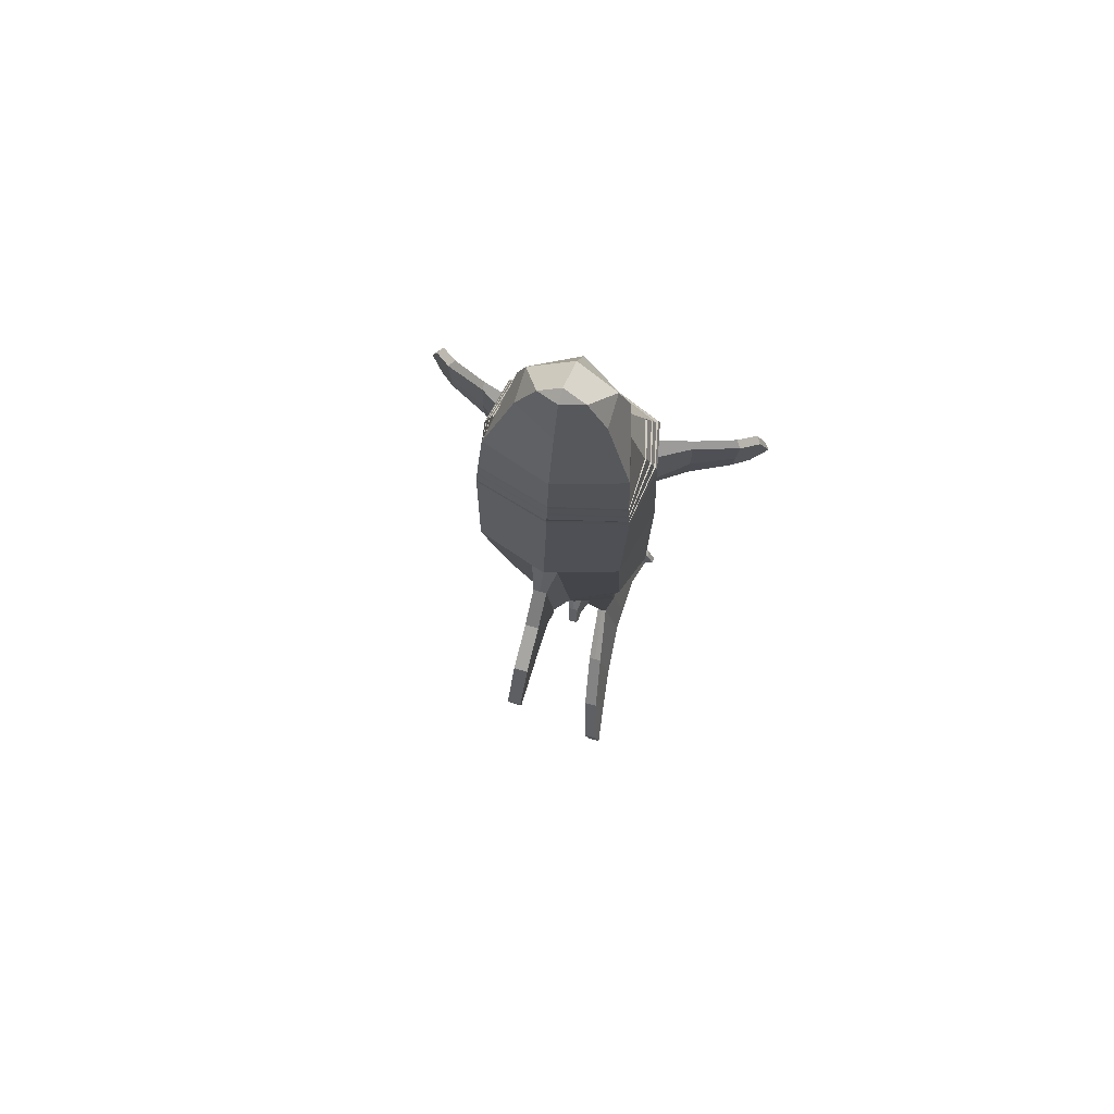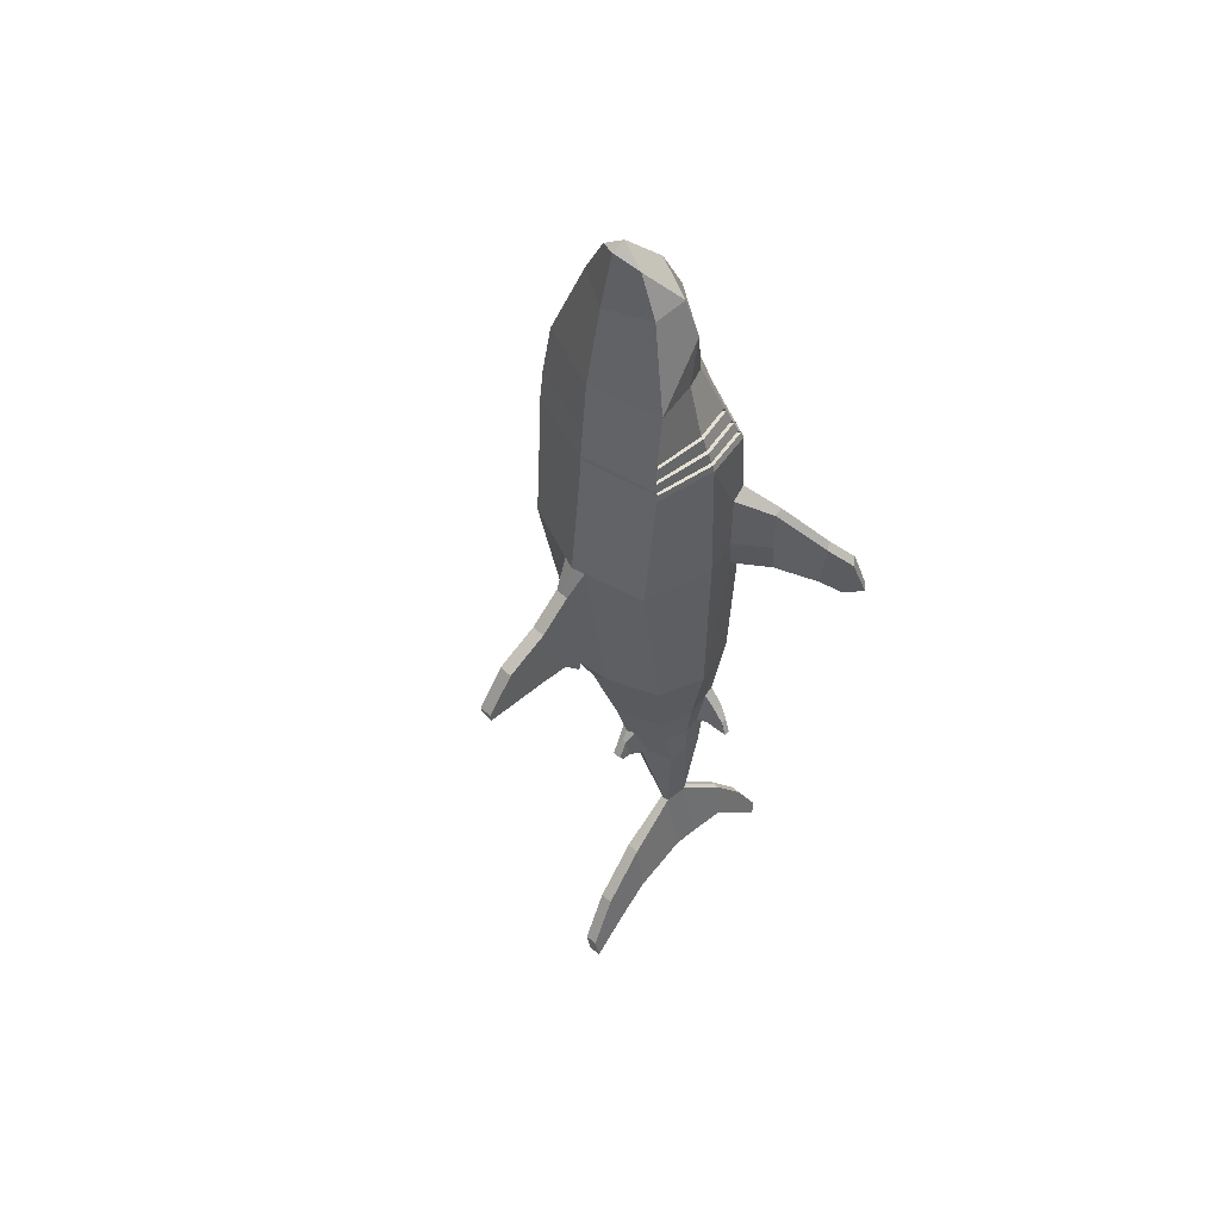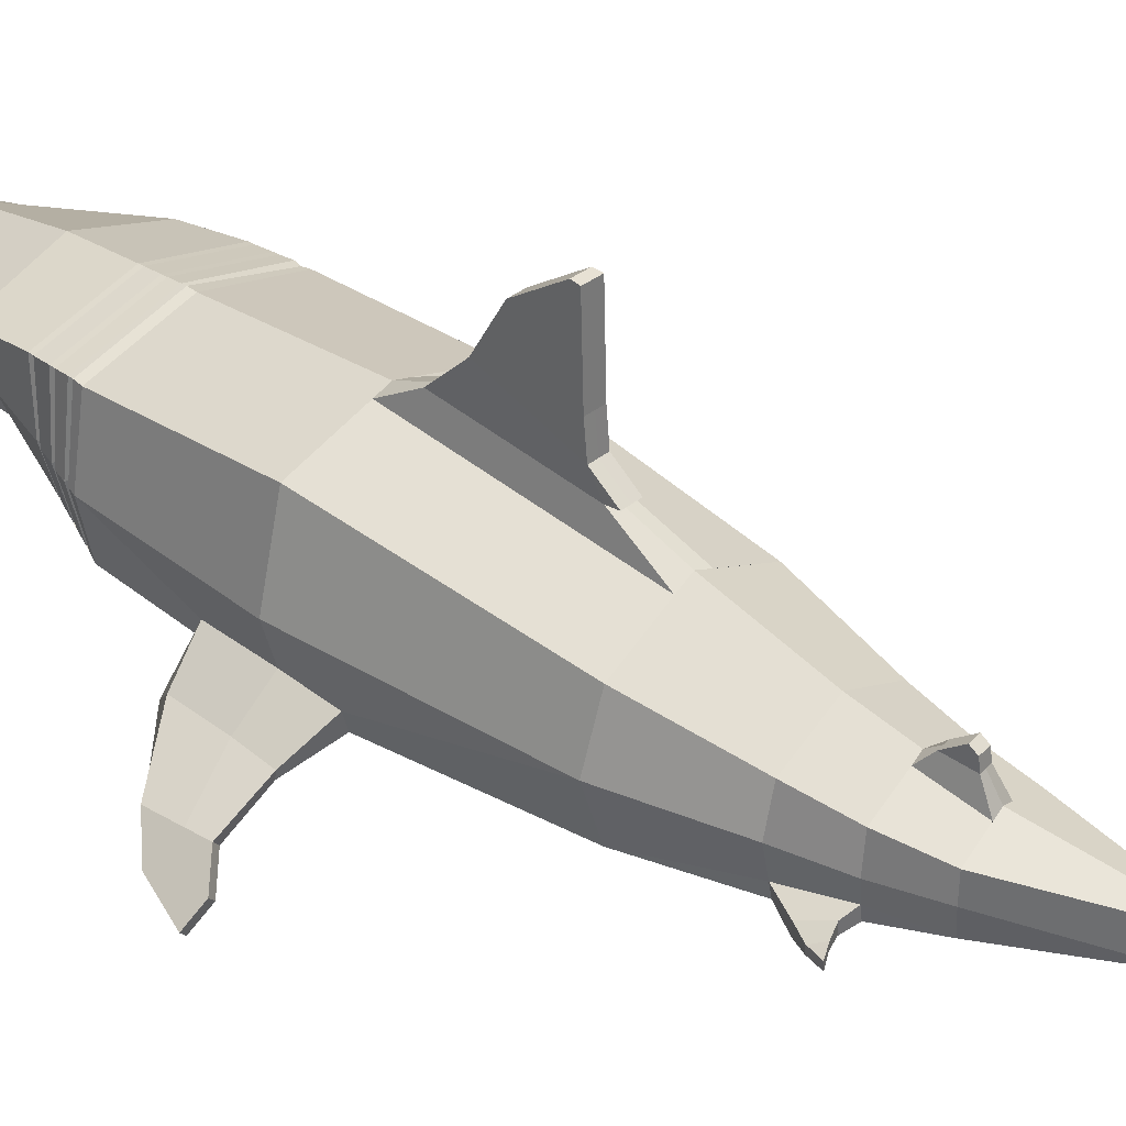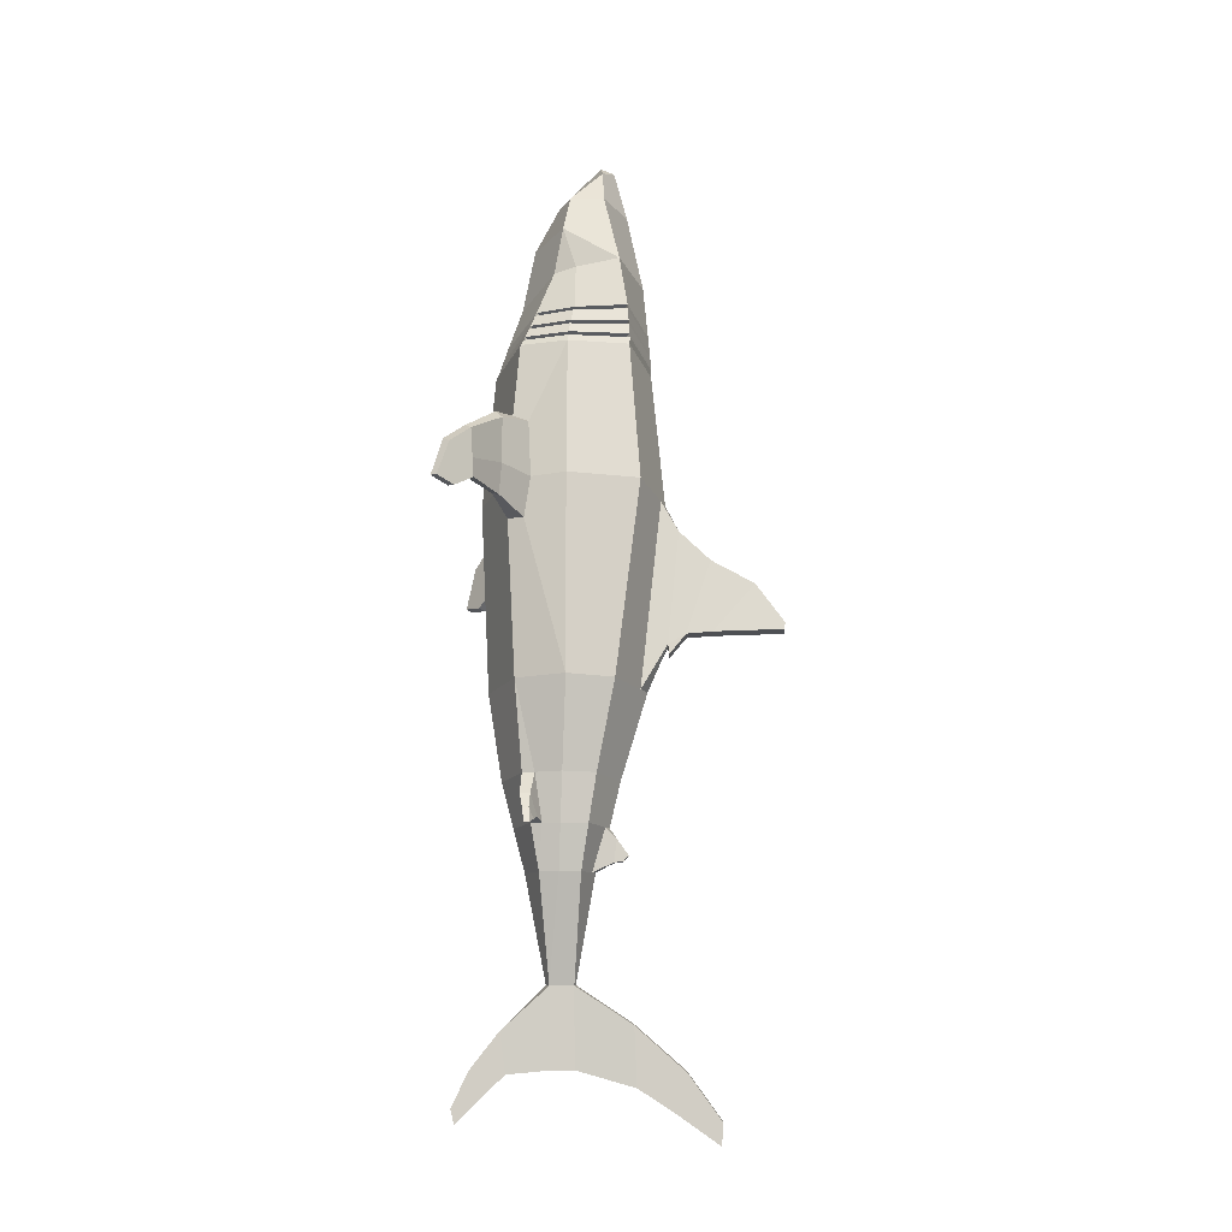
<metadata>
{"format":"obj","ext":"obj","renderer":"f3d","projection":"perspective","resolution":1024,"background":"white","views":[{"elev":75.2,"azim":-163.4,"up":"+Z"},{"elev":54.7,"azim":-132.9,"up":"+Z"},{"elev":35.7,"azim":134.8,"up":"+Y"},{"elev":-19.7,"azim":91.6,"up":"+Z"}]}
</metadata>
<code>
o Shark_Cylinder
v 1.165 -0.5941 1.798
v 0.8566 -0.4423 -1.282
v 1.434 0.3332 1.798
v 1.127 0.3353 -1.298
v 1.165 1.454 1.799
v 0.8576 1.058 -1.281
v 0.1476 -0.08876 -4.057
v 0.1593 0.2072 -4.06
v 0.1429 0.5374 -4.055
v 0.5273 -0.3335 -2.652
v 0.6601 0.2716 -2.662
v 0.5265 0.7742 -2.651
v -0.6325 0.03645 -5.606
v 0.5695 -0.1415 -2.655
v -0.6548 0.4083 -5.601
v -0.9171 0.03696 -6.81
v 0.3962 -0.03456 -3.377
v -0.9275 0.4088 -6.807
v -0.7494 1.296 -6.179
v -0.9439 1.33 -7.072
v -0.8971 2.074 -6.852
v -1.022 1.896 -7.431
v -1.051 2.59 -7.552
v -1.126 2.574 -7.899
v 1.2 -0.4064 4.041
v 1.362 0.3355 4.04
v 1.202 1.288 4.042
v -0.783 -0.7013 -6.248
v -0.9224 -0.6164 -6.869
v -0.9059 -1.157 -6.804
v -0.99 -0.964 -7.183
v -1.027 -1.43 -7.348
v -1.08 -1.376 -7.586
v 0.7673 0.08291 5.515
v 1.108 1.13 5.602
v 0.9253 0.4344 5.553
v 0.6708 0.871 6.924
v 0.3558 0.8389 7.577
v 0.6676 0.3267 6.939
v 0.8378 0.2214 6.297
v 0.08956 1.422 -1.233
v 0.2103 1.753 1.802
v 0.1134 2.026 1.338
v 0.06686 1.843 -0.4976
v 0.1089 2.517 0.8509
v 0.08324 2.124 -0.3411
v 0.1031 3.193 0.4629
v 0.09298 2.534 -0.3115
v 0.09394 3.641 -0.1713
v 0.1005 3.632 -0.2864
v 0.4347 0.2384 -3.397
v 0.3696 -0.2074 -3.372
v 0.3653 0.6519 -3.375
v -0.2749 0.6812 -3.981
v -0.1532 0.8808 -3.321
v -0.2382 1.054 -3.475
v -0.2941 1.006 -3.824
v -0.2769 1.225 -3.716
v -0.2909 1.156 -3.805
v 1.277 -0.2126 1.794
v 1.134 -0.5641 1.163
v 1.173 -0.506 2.848
v 1.774 -0.7497 1.305
v 1.766 -0.7726 1.81
v 1.749 -0.7261 2.663
v 1.764 -0.6135 1.809
v 1.75 -0.6191 2.566
v 1.773 -0.6482 1.293
v 1.229 -0.2605 2.731
v 1.214 -0.3136 1.15
v 2.361 -1.086 1.623
v 2.45 -0.9878 1.596
v 2.344 -1.066 1.319
v 2.391 -1.119 2.142
v 2.477 -1.018 2.07
v 2.433 -0.9686 1.294
v 2.858 -1.549 1.15
v 2.946 -1.451 1.123
v 2.611 -1.316 1.083
v 2.693 -1.4 1.799
v 2.779 -1.299 1.726
v 2.7 -1.218 1.059
v 2.715 -1.235 1.344
v 2.679 -1.383 1.32
v 0.5875 -0.2318 -3.338
v 0.721 -0.3497 -3.017
v 0.7213 -0.1935 -3.02
v 0.5871 -0.09129 -3.34
v 0.7624 -0.2187 -3.415
v 0.8402 -0.3018 -3.26
v 0.8401 -0.2033 -3.26
v 0.7623 -0.1301 -3.415
v 0.9099 -0.1781 -3.494
v 0.908 -0.2706 -3.499
v 0.8423 -0.2025 -3.268
v 1.331 0.3499 4.148
v 1.17 -0.3563 4.142
v 1.196 1.3 4.159
v 1.315 0.3603 4.214
v 1.152 -0.3356 4.205
v 1.192 1.295 4.225
v 1.267 0.3631 4.379
v 1.106 -0.2838 4.367
v 1.181 1.279 4.395
v 1.248 0.3914 4.446
v 1.086 -0.2603 4.433
v 1.177 1.277 4.466
v 1.188 0.3991 4.651
v 1.027 -0.195 4.632
v 1.164 1.261 4.678
v 1.169 0.4329 4.714
v 1.008 -0.1724 4.696
v 1.16 1.26 4.747
v 0.875 -0.0673 4.658
v 0.8915 -0.08326 4.6
v 1.008 1.181 4.702
v 1.011 1.19 4.644
v 1.032 0.4439 4.618
v 1.016 0.4492 4.676
v 0.8304 -0.1438 4.365
v 0.8473 -0.1588 4.306
v 0.9089 1.177 4.39
v 0.9125 1.187 4.331
v 0.9866 0.4048 4.317
v 0.9695 0.407 4.376
v 0.9506 -0.1978 4.148
v 0.9658 -0.2115 4.095
v 0.9834 1.151 4.162
v 0.9867 1.16 4.109
v 1.1 0.376 4.101
v 1.085 0.3768 4.154
v 0.06186 1.864 -0.6589
v 0.000178 -1.06 1.8
v -0.1373 -0.9095 -1.22
v -1.165 -0.5974 1.799
v -1.136 -0.4428 -1.158
v -1.432 0.3333 1.802
v -1.405 0.3346 -1.141
v -1.161 1.454 1.805
v -1.133 1.057 -1.159
v 0.000418 1.819 1.802
v -0.1264 1.524 -1.22
v -0.9723 -0.09015 -3.855
v -0.4181 -0.3353 -3.955
v -0.9851 0.2058 -3.852
v -0.9664 0.5361 -3.857
v -0.4118 0.7285 -3.956
v -0.2273 -0.6901 -2.594
v -0.9837 -0.3341 -2.536
v -1.118 0.271 -2.526
v -0.9851 0.7737 -2.537
v -0.2276 1.109 -2.594
v -0.8312 0.03627 -5.561
v -0.7318 -0.01785 -5.584
v -1.026 -0.1421 -2.533
v -0.8094 0.4081 -5.566
v -0.7322 0.4279 -5.583
v -1.092 0.03681 -6.77
v -1.004 -0.01732 -6.79
v -0.9693 -0.03545 -3.226
v -1.082 0.4087 -6.772
v -1.005 0.4284 -6.79
v -0.8599 1.296 -6.154
v -0.9704 1.296 -6.129
v -1.165 1.33 -7.023
v -1.054 1.33 -7.048
v -1.008 2.074 -6.828
v -1.118 2.074 -6.803
v -1.243 1.896 -7.383
v -1.132 1.896 -7.407
v -1.161 2.59 -7.528
v -1.272 2.59 -7.503
v -1.347 2.573 -7.85
v -1.237 2.573 -7.875
v 0 -0.8737 4.042
v -1.201 -0.4059 4.041
v -1.364 0.3355 4.041
v -1.202 1.288 4.042
v -0.8765 -0.7014 -6.227
v -0.97 -0.7015 -6.205
v -1.109 -0.6166 -6.827
v -1.016 -0.6165 -6.848
v -0.9995 -1.158 -6.783
v -1.093 -1.158 -6.762
v -1.177 -0.9642 -7.142
v -1.083 -0.9641 -7.163
v -1.12 -1.43 -7.327
v -1.214 -1.43 -7.306
v -1.267 -1.376 -7.544
v -1.173 -1.376 -7.565
v 0 1.608 4.042
v -0 -0.4696 5.242
v -0.7673 0.08285 5.515
v 0 1.485 5.628
v -1.108 1.13 5.601
v -0.9253 0.4343 5.553
v 0 1.225 6.928
v -0.6708 0.871 6.924
v 0 1.012 7.776
v -0.3558 0.8389 7.577
v 0 0.1074 7.104
v -0.6676 0.3267 6.939
v -0.8378 0.2213 6.297
v 0 -0.2753 6.322
v 0 0.7974 7.867
v -0.3465 1.422 -1.208
v -0.2097 1.753 1.803
v -0.1087 2.026 1.339
v 0.002325 2.026 1.339
v -0.05207 1.842 -0.4935
v -0.1717 1.842 -0.4894
v -0.1132 2.517 0.8536
v -0.002165 2.517 0.8523
v -0.03576 2.124 -0.338
v -0.1554 2.124 -0.3348
v -0.1189 3.193 0.4659
v -0.007879 3.193 0.4644
v -0.02639 2.534 -0.3092
v -0.1457 2.534 -0.3068
v -0.1281 3.641 -0.1682
v -0.01707 3.641 -0.1698
v -0.01885 3.632 -0.2847
v -0.1382 3.632 -0.283
v -0.2916 -0.5071 -3.301
v -1.013 0.2372 -3.205
v -0.9417 -0.2082 -3.231
v -0.9395 0.6511 -3.23
v -0.2912 0.9425 -3.301
v -0.5492 0.6808 -3.931
v -0.4272 0.8806 -3.284
v -0.3719 1.006 -3.812
v -0.3159 1.054 -3.464
v -0.3932 1.054 -3.452
v -0.4496 1.006 -3.8
v -0.3685 1.156 -3.793
v -0.3548 1.225 -3.704
v -0.4327 1.225 -3.692
v -0.4467 1.156 -3.781
v -1.274 -0.212 1.8
v -1.131 -0.567 1.185
v -1.179 -0.5041 2.855
v -1.769 -0.7496 1.31
v -1.765 -0.7716 1.816
v -1.754 -0.7235 2.668
v -1.763 -0.6124 1.814
v -1.754 -0.6166 2.571
v -1.768 -0.6482 1.3
v -1.232 -0.2592 2.736
v -1.211 -0.3152 1.174
v -2.357 -1.085 1.623
v -2.445 -0.987 1.596
v -2.337 -1.066 1.319
v -2.392 -1.117 2.142
v -2.477 -1.017 2.069
v -2.425 -0.9681 1.293
v -2.848 -1.549 1.146
v -2.937 -1.451 1.118
v -2.601 -1.316 1.081
v -2.69 -1.399 1.796
v -2.775 -1.298 1.723
v -2.69 -1.218 1.056
v -2.707 -1.235 1.341
v -2.672 -1.382 1.317
v -1.148 -0.2328 -3.159
v -1.219 -0.3507 -2.835
v -1.218 -0.1946 -2.832
v -1.148 -0.09234 -3.158
v -1.335 -0.2199 -3.195
v -1.379 -0.303 -3.031
v -1.379 -0.2046 -3.03
v -1.335 -0.1314 -3.195
v -1.495 -0.1795 -3.244
v -1.494 -0.2721 -3.248
v -1.383 -0.2038 -3.037
v -1.333 0.3354 4.15
v -1.17 -0.3781 4.149
v -0 1.615 4.159
v -1.196 1.27 4.15
v -0 -0.831 4.122
v -1.315 0.3608 4.214
v -0 1.609 4.225
v -1.152 -0.3343 4.205
v -1.192 1.295 4.225
v -0 -0.8154 4.174
v -1.267 0.3636 4.379
v -0 1.593 4.395
v -1.105 -0.2829 4.366
v -1.181 1.279 4.395
v -0 -0.7752 4.308
v -1.248 0.3918 4.446
v -0 1.587 4.466
v -1.086 -0.2595 4.433
v -1.177 1.277 4.466
v -0 -0.7583 4.364
v -1.188 0.3994 4.651
v -0 1.569 4.678
v -1.027 -0.1944 4.632
v -1.164 1.261 4.678
v -0 -0.7071 4.528
v -1.169 0.433 4.714
v -0 1.564 4.746
v -1.008 -0.172 4.696
v -1.16 1.26 4.747
v -0 -0.6902 4.581
v -0.875 -0.0669 4.658
v -0.8915 -0.08282 4.6
v -1.008 1.181 4.702
v -1.011 1.19 4.644
v -1.032 0.4441 4.618
v -1.016 0.4493 4.676
v -0.8304 -0.143 4.365
v -0.8473 -0.158 4.306
v -0.9089 1.177 4.39
v -0.9125 1.188 4.331
v -0.9866 0.4053 4.317
v -0.9695 0.4074 4.376
v -0.9506 -0.1966 4.148
v -0.9658 -0.2102 4.095
v -0.9834 1.152 4.162
v -0.9867 1.161 4.109
v -1.101 0.3766 4.101
v -1.085 0.3774 4.155
v -0.05679 1.864 -0.6548
v -0.1767 1.864 -0.6507
f 69 62 65 67
f 3 4 6 5
f 5 6 41 42
f 5 42 141 191 27
f 53 51 8 9
f 55 53 9 54
f 142 41 6 12 152
f 6 4 11 12
f 147 54 9 15 157
f 15 13 16 18
f 18 162 166 20
f 19 20 22 21
f 15 18 20 19
f 157 15 19 163
f 21 22 24 23
f 20 166 170 22
f 163 19 21 167
f 171 23 24 174
f 22 170 174 24
f 167 21 23 171
f 28 30 31 29
f 154 179 28 13
f 13 28 29 16
f 30 32 33 31
f 29 31 186 182
f 179 183 30 28
f 187 190 33 32
f 31 33 190 186
f 183 187 32 30
f 70 60 66 68
f 16 29 182 159
f 3 5 27 26
f 16 159 162 18
f 113 301 194 35
f 111 113 35 36
f 35 194 197 37
f 37 197 199 38
f 38 199 205
f 38 39 37
f 39 38 205 201
f 36 35 40
f 37 39 40 35
f 42 41 44 43
f 44 210 323 132
f 141 42 43 209
f 41 142 210 44
f 45 46 48 47
f 209 43 45 213
f 43 44 46 45
f 47 48 50 49
f 46 214 218 48
f 213 45 47 217
f 49 50 222 221
f 48 218 222 50
f 217 47 49 221
f 152 12 53 55 228
f 12 11 51 53
f 55 54 57 56
f 56 57 59 58
f 54 147 231 57
f 228 55 56 232
f 236 58 59 235
f 232 56 58 236
f 57 231 235 59
f 64 63 73 71
f 67 65 74 75
f 61 70 68 63
f 62 1 64 65
f 60 69 67 66
f 1 61 63 64
f 73 76 82 79
f 71 73 79 84
f 68 66 72 76
f 65 64 71 74
f 63 68 76 73
f 66 67 75 72
f 77 79 82 78
f 77 78 81 80
f 72 75 81 83
f 74 71 84 80
f 76 72 83 82
f 75 74 80 81
f 82 83 78
f 83 81 78
f 84 79 77
f 80 84 77
f 9 8 13 15
f 26 27 98 96
f 27 191 277 98
f 101 99 131 128
f 98 277 281 101
f 96 98 129 130
f 99 101 104 102
f 101 281 286 104
f 105 106 120 125
f 104 286 291 107
f 103 102 124 121
f 105 107 110 108
f 107 291 296 110
f 110 296 301 113
f 111 112 114 119
f 118 117 116 119
f 115 118 119 114
f 109 108 118 115
f 112 109 115 114
f 108 110 117 118
f 113 111 119 116
f 124 123 122 125
f 121 124 125 120
f 106 103 121 120
f 102 104 123 124
f 107 105 125 122
f 104 107 122 123
f 130 129 128 131
f 127 130 131 126
f 98 101 128 129
f 100 97 127 126
f 97 96 130 127
f 99 100 126 131
f 46 44 132
f 214 46 132 323
f 110 113 116 117
f 248 246 244 241
f 137 139 140 138
f 139 207 206 140
f 139 178 191 141 207
f 227 146 145 225
f 230 229 146 227
f 142 152 151 140 206
f 140 151 150 138
f 147 157 156 146 229
f 156 161 158 153
f 161 165 166 162
f 164 168 169 165
f 156 164 165 161
f 157 163 164 156
f 168 172 173 169
f 165 169 170 166
f 163 167 168 164
f 171 174 173 172
f 169 173 174 170
f 167 171 172 168
f 180 181 185 184
f 154 153 180 179
f 153 158 181 180
f 184 185 189 188
f 181 182 186 185
f 179 180 184 183
f 187 188 189 190
f 185 186 190 189
f 183 184 188 187
f 249 247 245 239
f 158 159 182 181
f 137 177 178 139
f 158 161 162 159
f 303 195 194 301
f 300 196 195 303
f 195 198 197 194
f 198 200 199 197
f 200 205 199
f 200 198 202
f 202 201 205 200
f 196 203 195
f 198 195 203 202
f 207 208 211 206
f 211 324 323 210
f 141 209 208 207
f 206 211 210 142
f 212 216 219 215
f 209 213 212 208
f 208 212 215 211
f 216 220 223 219
f 215 219 218 214
f 213 217 216 212
f 220 221 222 223
f 219 223 222 218
f 217 221 220 216
f 152 228 230 227 151
f 151 227 225 150
f 230 233 234 229
f 233 237 238 234
f 229 234 231 147
f 228 232 233 230
f 236 235 238 237
f 232 236 237 233
f 234 238 235 231
f 243 250 252 242
f 246 254 253 244
f 240 242 247 249
f 241 244 243 135
f 239 245 246 248
f 135 243 242 240
f 252 258 261 255
f 250 263 258 252
f 247 255 251 245
f 244 253 250 243
f 242 252 255 247
f 245 251 254 246
f 256 257 261 258
f 256 259 260 257
f 251 262 260 254
f 253 259 263 250
f 255 261 262 251
f 254 260 259 253
f 261 257 262
f 262 257 260
f 263 256 258
f 259 256 263
f 146 156 153 145
f 177 275 278 178
f 178 278 277 191
f 283 319 322 280
f 278 283 281 277
f 275 321 320 278
f 280 285 288 283
f 283 288 286 281
f 290 316 311 292
f 288 293 291 286
f 287 312 315 285
f 290 295 298 293
f 293 298 296 291
f 298 303 301 296
f 300 310 305 302
f 309 310 307 308
f 306 305 310 309
f 297 306 309 295
f 302 305 306 297
f 295 309 308 298
f 303 307 310 300
f 315 316 313 314
f 312 311 316 315
f 292 311 312 287
f 285 315 314 288
f 293 313 316 290
f 288 314 313 293
f 321 322 319 320
f 318 317 322 321
f 278 320 319 283
f 282 317 318 276
f 276 318 321 275
f 280 322 317 282
f 215 324 211
f 214 323 324 215
f 298 308 307 303
f 133 134 2 61 1
f 52 224 144 7
f 17 52 7
f 4 2 14 11
f 2 134 148 10
f 7 144 154 13
f 8 7 13
f 2 10 14
f 112 111 36 34
f 133 1 62 25 175
f 304 112 34 192
f 40 204 192 34
f 40 34 36
f 39 201 204 40
f 14 10 86 87
f 10 148 224 52
f 69 26 25 62
f 60 3 26 69
f 61 2 4 70
f 70 4 3 60
f 51 17 7 8
f 11 14 17 51
f 87 86 90 91
f 10 52 85 86
f 17 14 87 88
f 52 17 88 85
f 91 90 94 93 95
f 90 89 94
f 85 88 92 89
f 88 87 91 95 92
f 93 94 89 92
f 92 95 93
f 86 85 89 90
f 175 25 97 279
f 25 26 96 97
f 279 97 100 284
f 284 100 103 289
f 100 99 102 103
f 289 103 106 294
f 294 106 109 299
f 106 105 108 109
f 299 109 112 304
f 133 135 240 136 134
f 226 143 144 224
f 160 143 226
f 138 150 155 136
f 136 149 148 134
f 143 153 154 144
f 145 153 143
f 136 155 149
f 302 193 196 300
f 133 175 176 241 135
f 304 192 193 302
f 203 193 192 204
f 203 196 193
f 202 203 204 201
f 155 266 265 149
f 149 226 224 148
f 248 241 176 177
f 239 248 177 137
f 240 249 138 136
f 249 239 137 138
f 225 145 143 160
f 150 225 160 155
f 266 270 269 265
f 149 265 264 226
f 160 267 266 155
f 226 264 267 160
f 270 274 272 273 269
f 269 273 268
f 264 268 271 267
f 267 271 274 270 266
f 272 271 268 273
f 271 272 274
f 265 269 268 264
f 175 279 276 176
f 176 276 275 177
f 279 284 282 276
f 284 289 287 282
f 282 287 285 280
f 289 294 292 287
f 294 299 297 292
f 292 297 295 290
f 299 304 302 297

</code>
